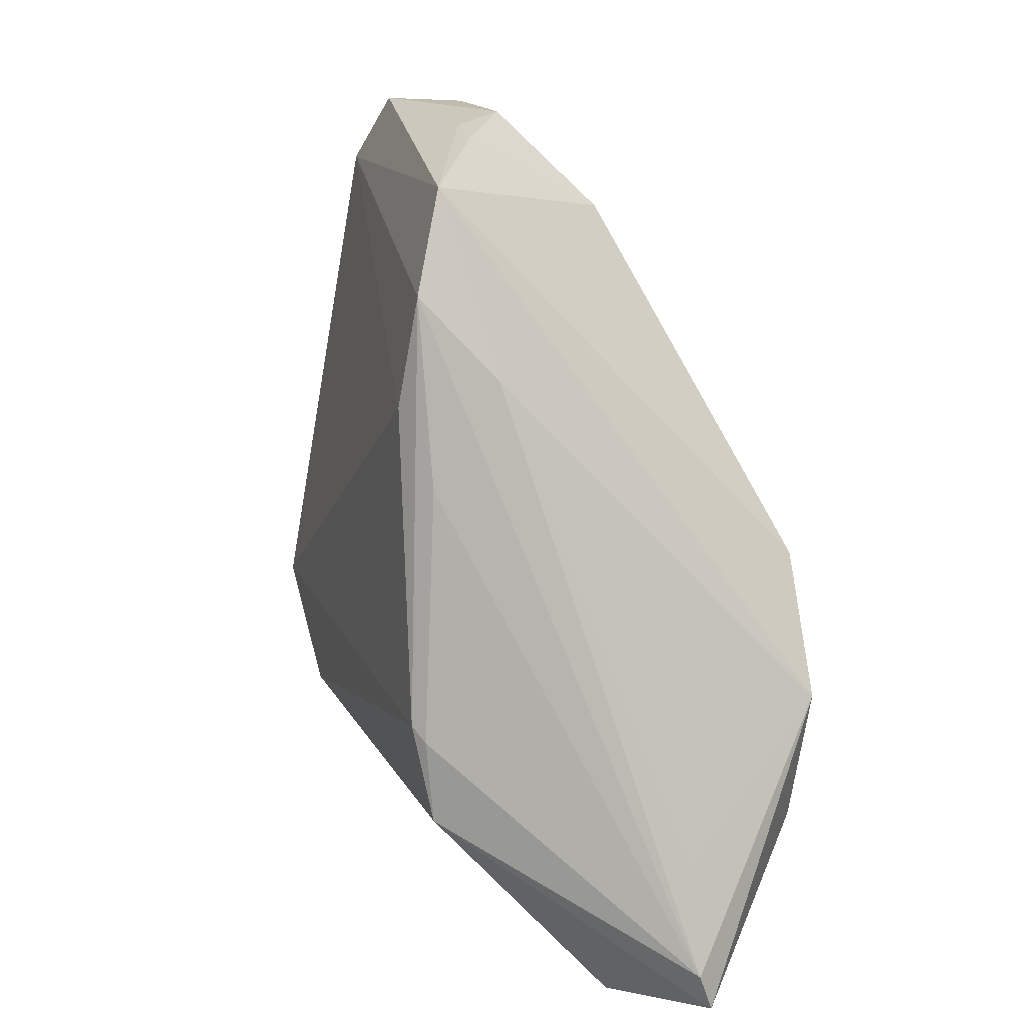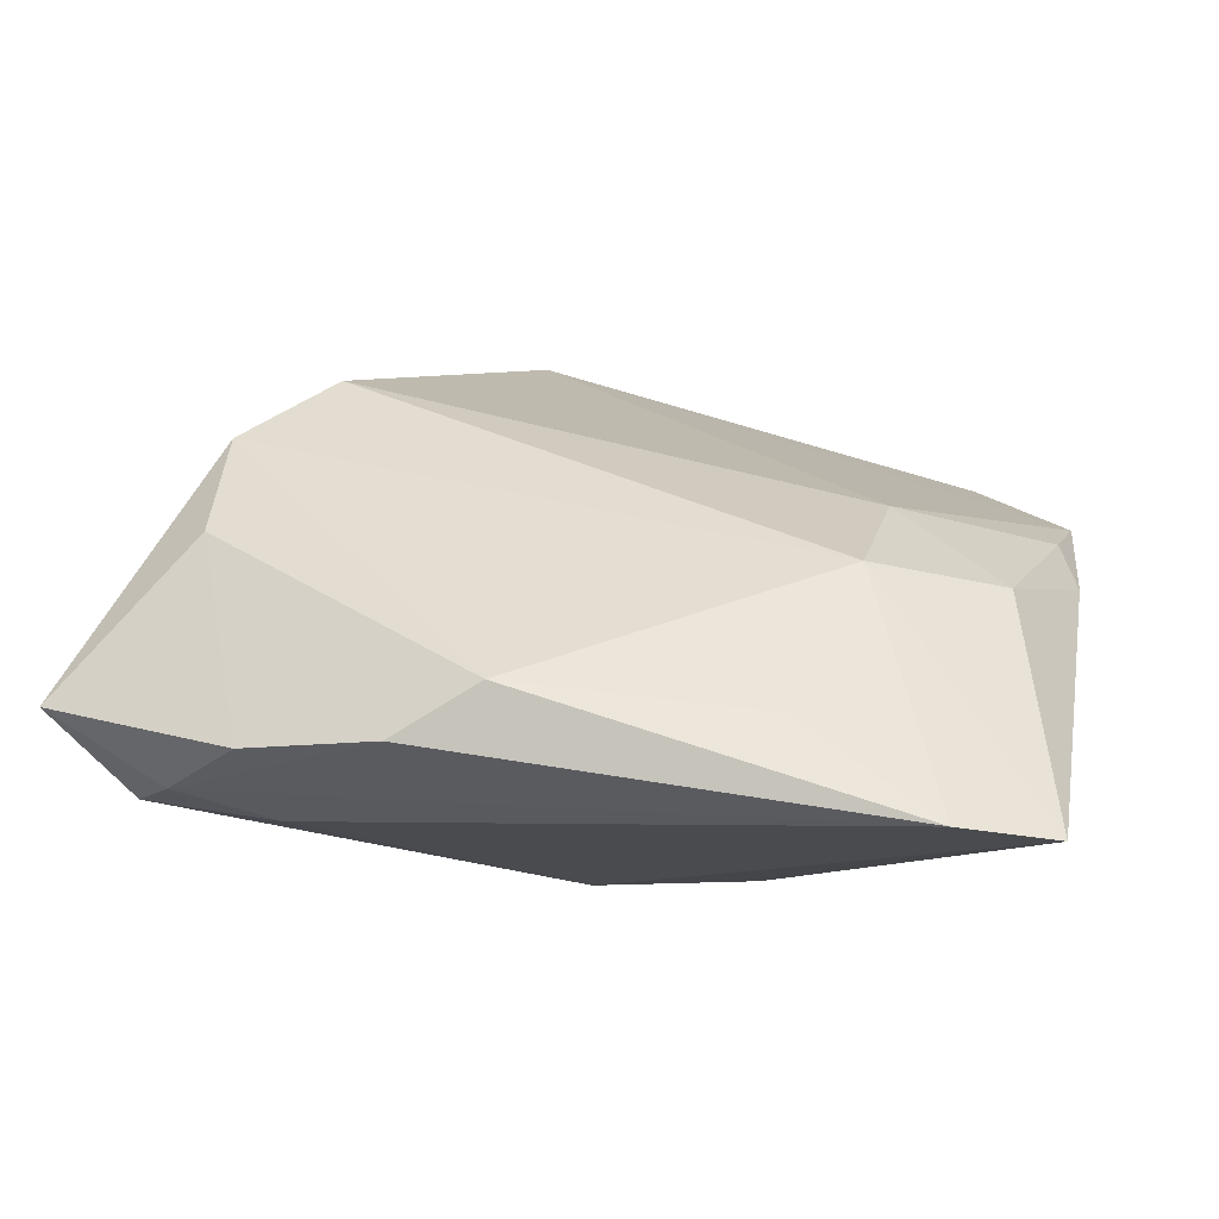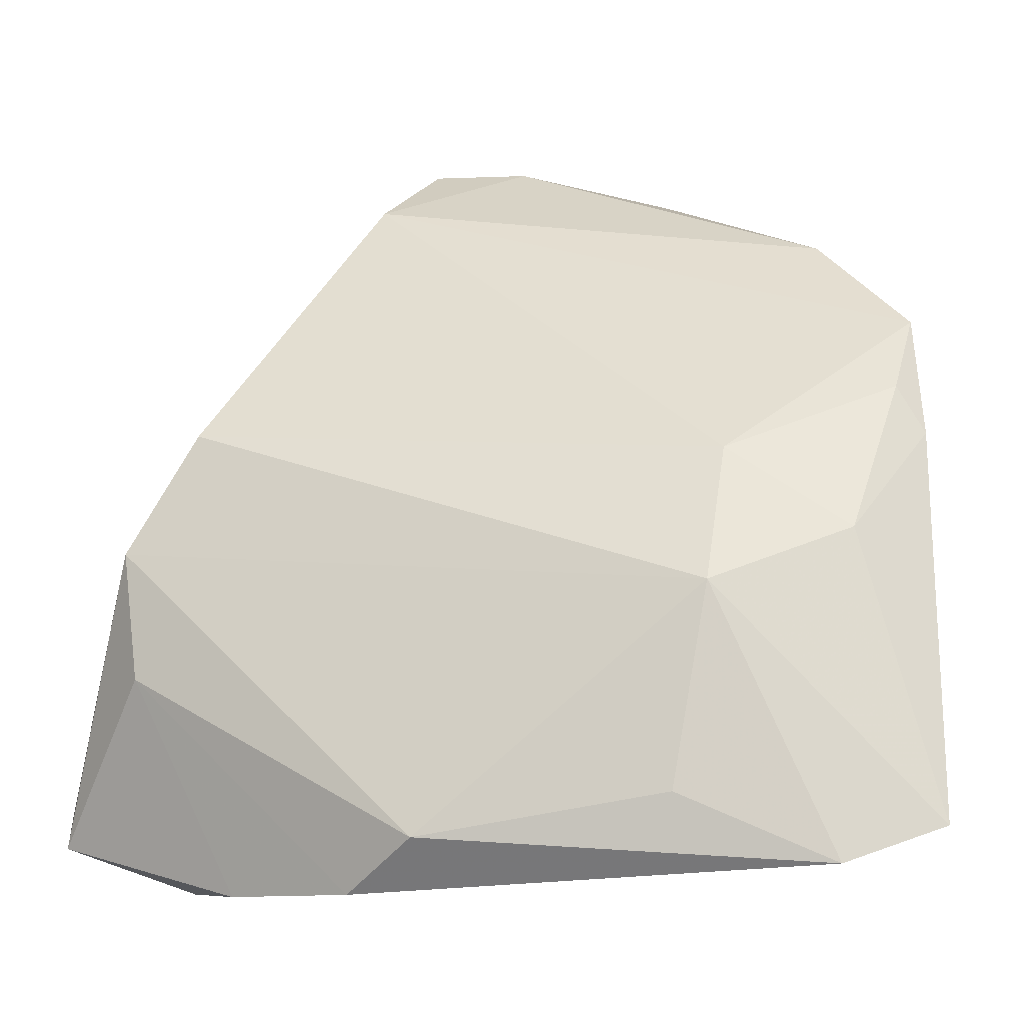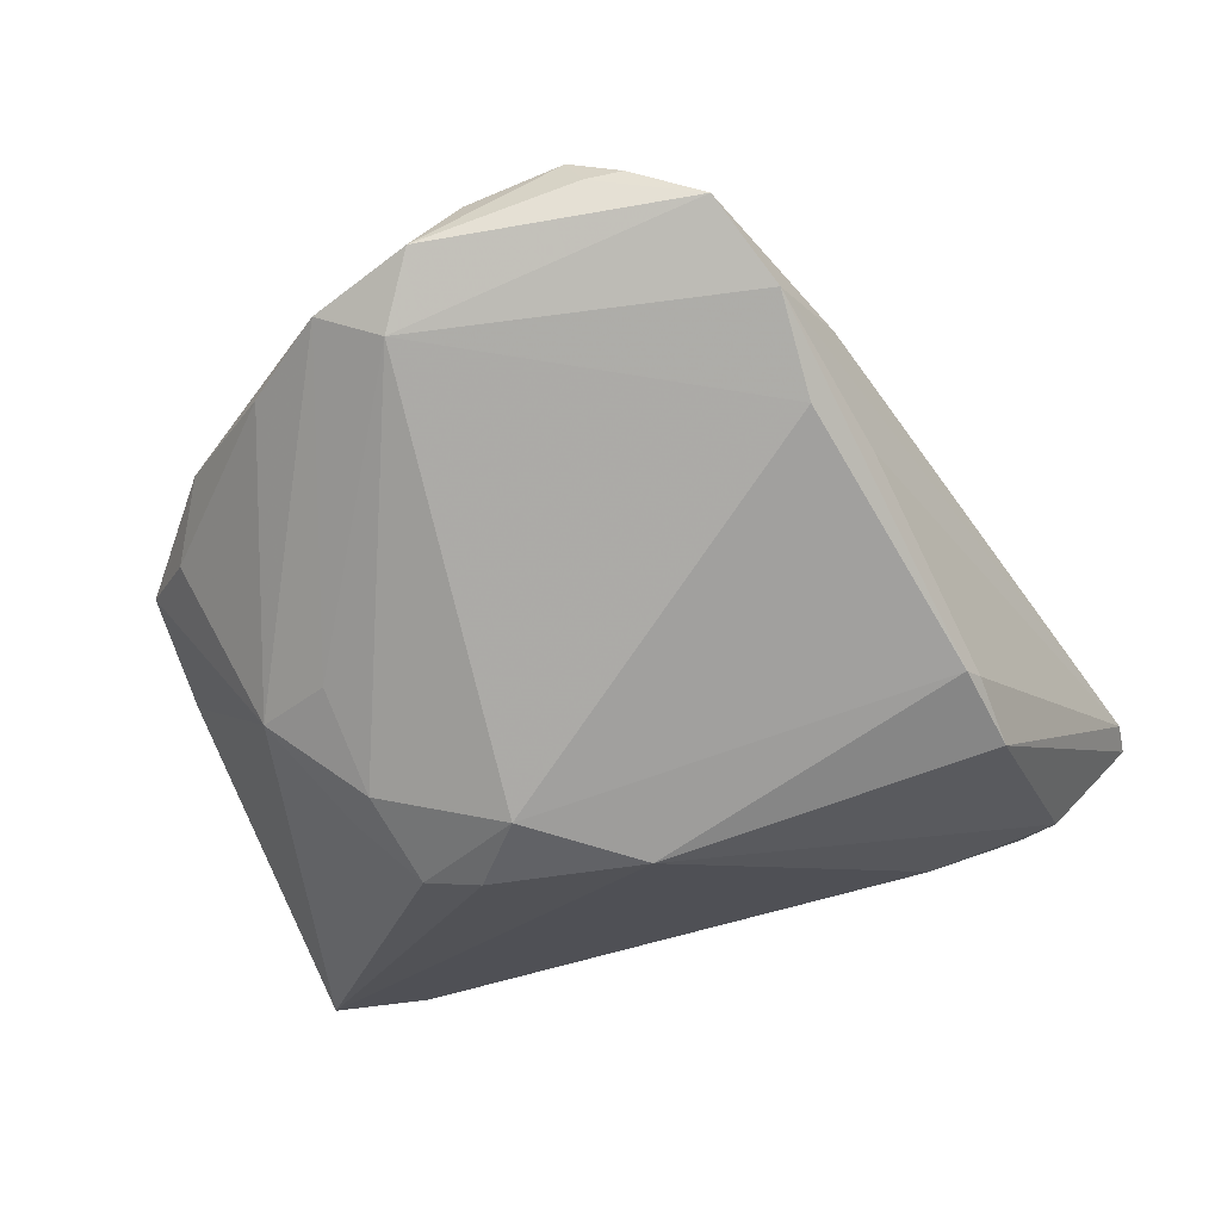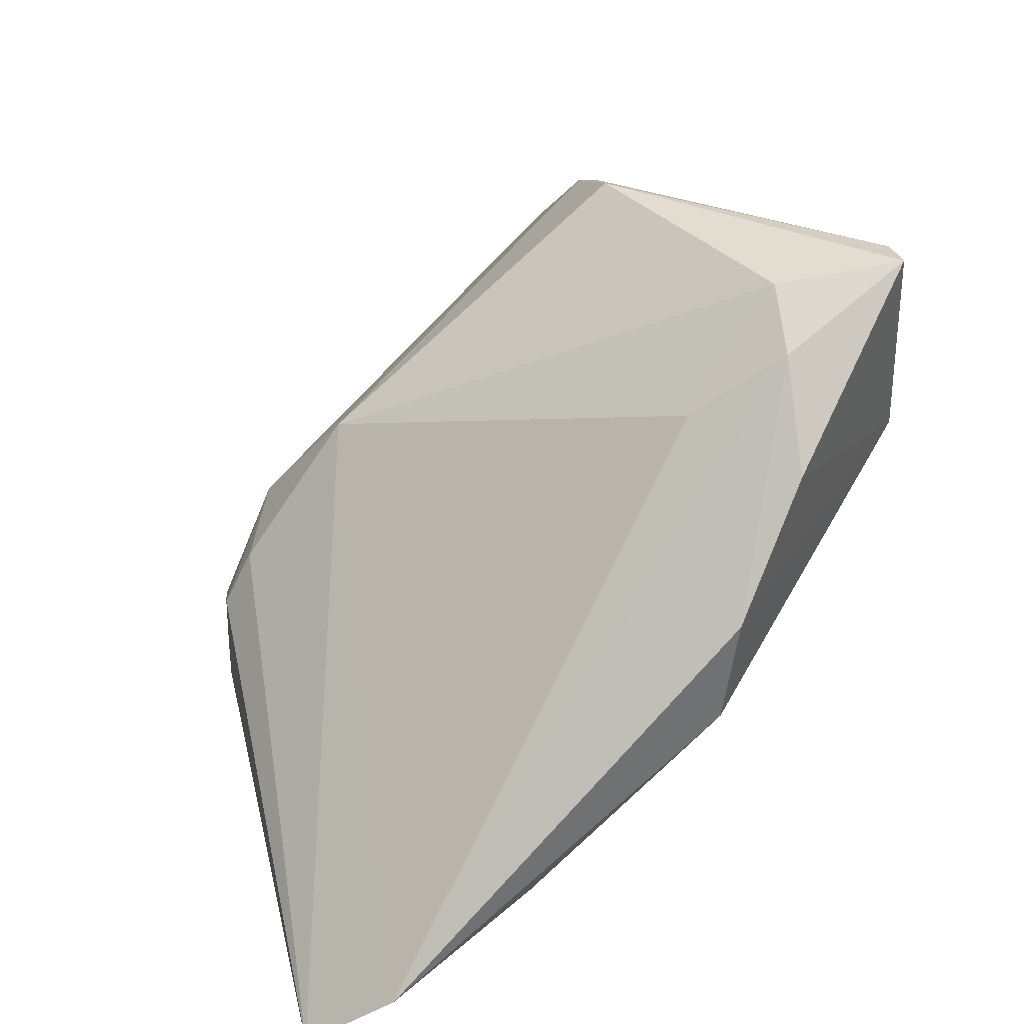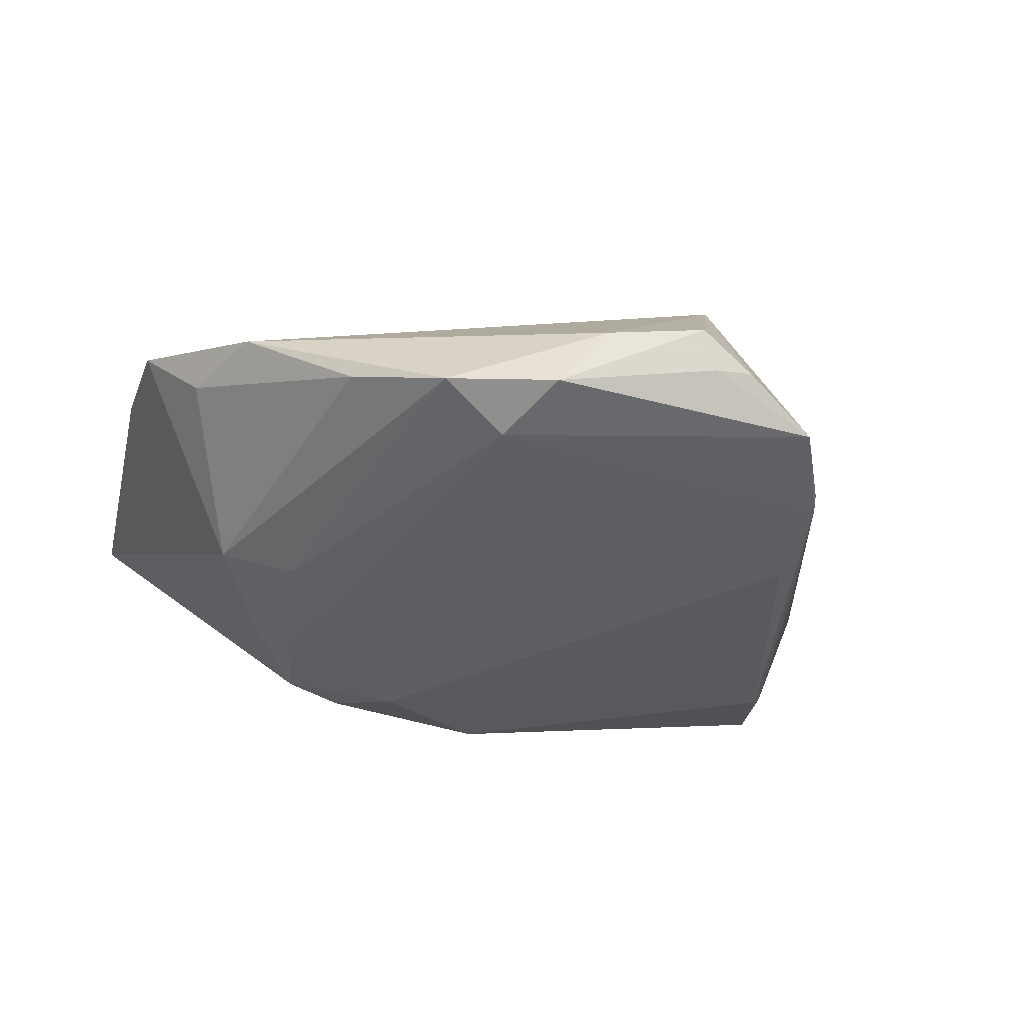
<metadata>
{"format":"obj","ext":"obj","renderer":"f3d","projection":"perspective","resolution":1024,"background":"white","views":[{"elev":19.1,"azim":-103.1,"up":"+Y"},{"elev":36.2,"azim":10.2,"up":"+Z"},{"elev":-22.4,"azim":17.4,"up":"+Y"},{"elev":-67.5,"azim":-162.0,"up":"+Z"},{"elev":-79.8,"azim":-129.0,"up":"+Y"},{"elev":-31.6,"azim":167.6,"up":"+Z"}]}
</metadata>
<code>
v -0.02902 0.04023 -0.01837
v -0.0005401 0.05516 -0.007764
v -0.02501 -0.0378 0.0007279
v -0.03272 0.03175 -0.01063
v -0.05058 -0.03364 0.008237
v 0.04915 0.02041 0.005028
v 0.04765 0.01054 0.009689
v -0.036 -0.03914 0.004413
v 0.02658 0.04283 -0.00939
v -0.01251 -0.04385 0.01752
v -0.003624 -0.03963 0.02272
v 0.05031 0.005347 0.007744
v 0.001378 -0.01366 -0.02503
v 0.005187 0.05481 -0.01482
v 0.02991 0.001989 0.01824
v 0.04324 -0.0083 0.01674
v 0.0373 0.01016 -0.01548
v -0.02513 0.0506 -0.01533
v -0.02856 0.02842 -0.02045
v -0.04059 -0.03557 -0.0006444
v 0.01371 -0.003982 -0.02627
v -0.03576 -0.004386 -0.02088
v 0.02861 -0.01468 0.02272
v 0.03807 0.03438 -0.0002598
v -0.03745 -0.01489 -0.01897
v -0.03016 0.009445 0.02242
v 0.03132 -0.002547 -0.01865
v 0.03983 -0.04385 0.01515
v 0.05038 -0.03986 0.01162
v -0.04695 -0.0182 0.006659
v -0.01512 0.04575 0.00395
v 0.01702 0.0504 -0.01335
v -0.03694 -0.00603 -0.01962
v -0.03704 -0.01857 0.02086
v 0.00994 0.04738 -0.01794
v 0.02784 0.001661 -0.02229
v -0.01738 0.05419 -0.01025
v 0.02889 0.01369 -0.01881
v 0.01964 -0.01131 -0.02355
v 0.04314 0.0254 -0.001593
v -0.03827 -0.004188 0.02272
v -0.02769 -0.04195 0.0129
v -0.01315 0.05473 -0.0107
v 0.02584 -0.009725 -0.02224
v 0.02369 -0.03632 0.0201
v -0.0509 -0.02957 0.006821
v -0.03313 0.02064 -0.01774
v -0.01159 0.05576 -0.006082
f 29 23 28
f 28 13 29
f 3 13 28
f 11 23 41
f 10 28 11
f 16 23 29
f 41 23 26
f 26 18 41
f 20 5 25
f 25 13 20
f 20 13 3
f 41 18 4
f 18 1 4
f 35 18 14
f 35 1 18
f 12 16 29
f 7 16 12
f 41 5 34
f 34 11 41
f 10 11 34
f 45 28 23
f 23 11 45
f 45 11 28
f 15 26 23
f 15 16 7
f 23 16 15
f 8 20 3
f 8 28 10
f 3 28 8
f 5 20 8
f 41 4 30
f 46 4 1
f 46 30 4
f 25 5 46
f 46 33 25
f 46 5 41
f 41 30 46
f 35 36 21
f 21 36 44
f 40 24 6
f 7 12 6
f 6 15 7
f 32 35 14
f 31 37 18
f 18 26 31
f 26 15 31
f 31 6 24
f 15 6 31
f 42 8 10
f 5 8 42
f 10 34 42
f 42 34 5
f 22 13 25
f 25 33 22
f 22 21 13
f 22 33 1
f 1 33 47
f 47 46 1
f 33 46 47
f 1 35 19
f 35 21 19
f 19 22 1
f 21 22 19
f 39 21 44
f 13 21 39
f 39 44 29
f 29 13 39
f 29 44 27
f 44 36 27
f 9 24 40
f 9 32 24
f 38 36 35
f 35 32 38
f 2 31 24
f 24 32 2
f 2 32 14
f 32 9 17
f 17 38 32
f 17 9 40
f 40 6 17
f 36 38 17
f 17 27 36
f 17 6 12
f 17 12 29
f 29 27 17
f 14 18 43
f 18 37 43
f 37 31 48
f 31 2 48
f 48 43 37
f 48 2 14
f 14 43 48

</code>
